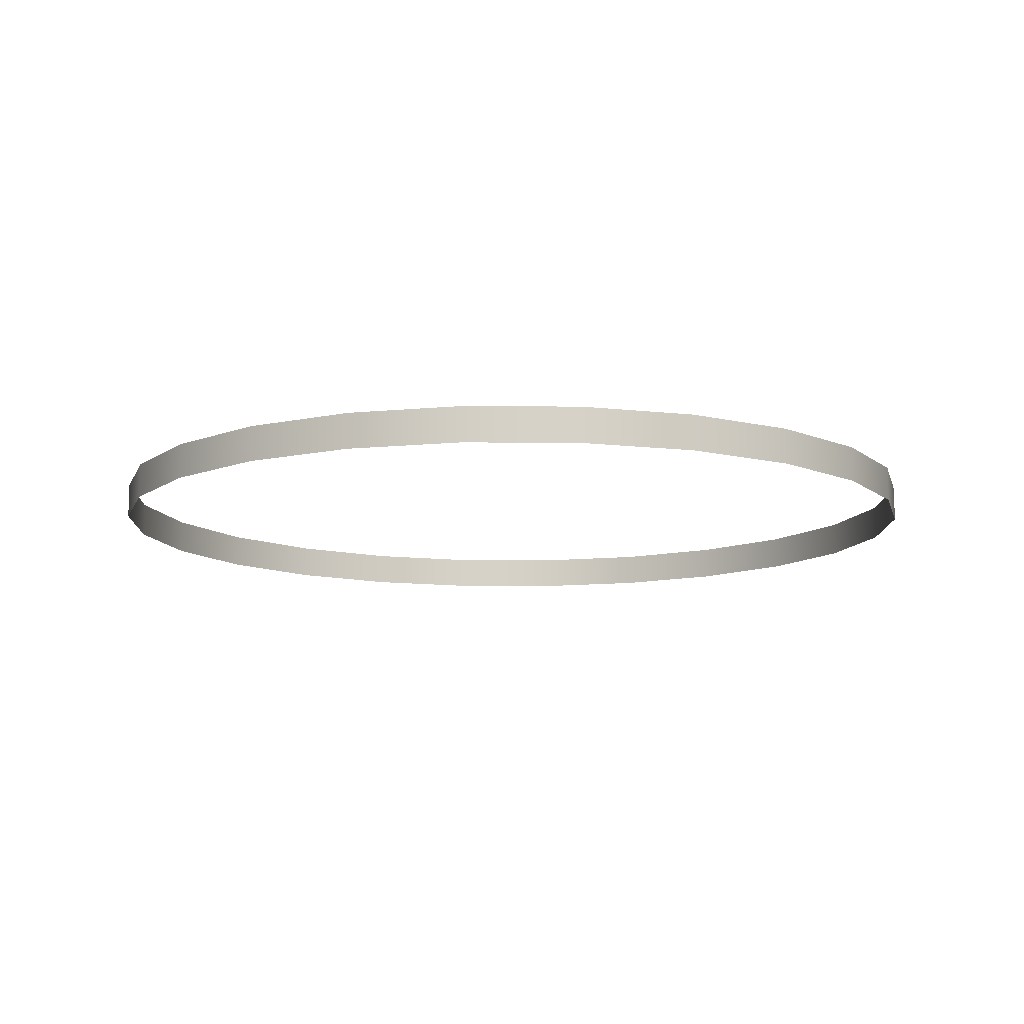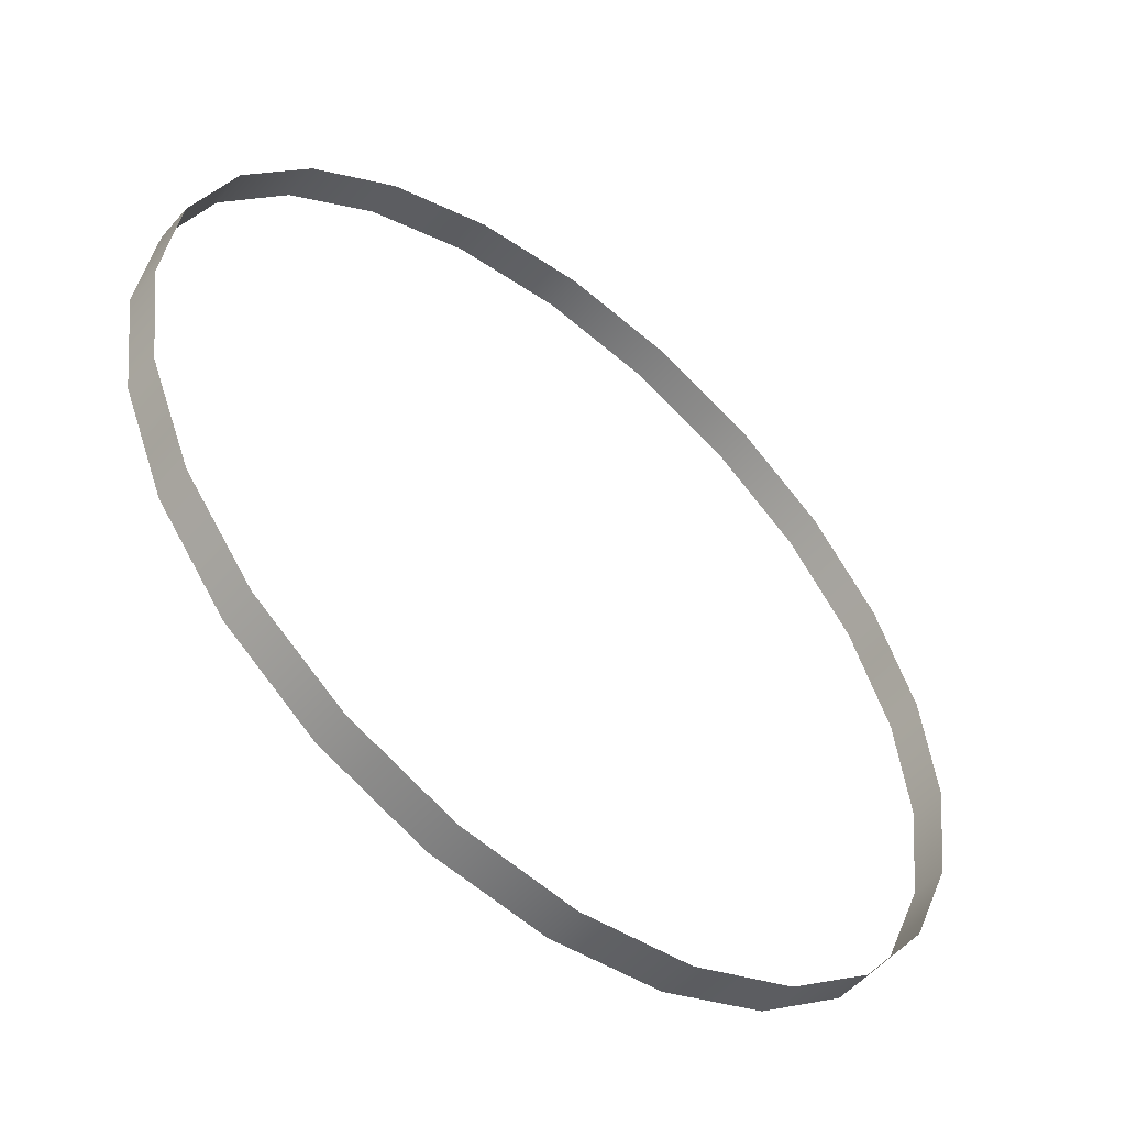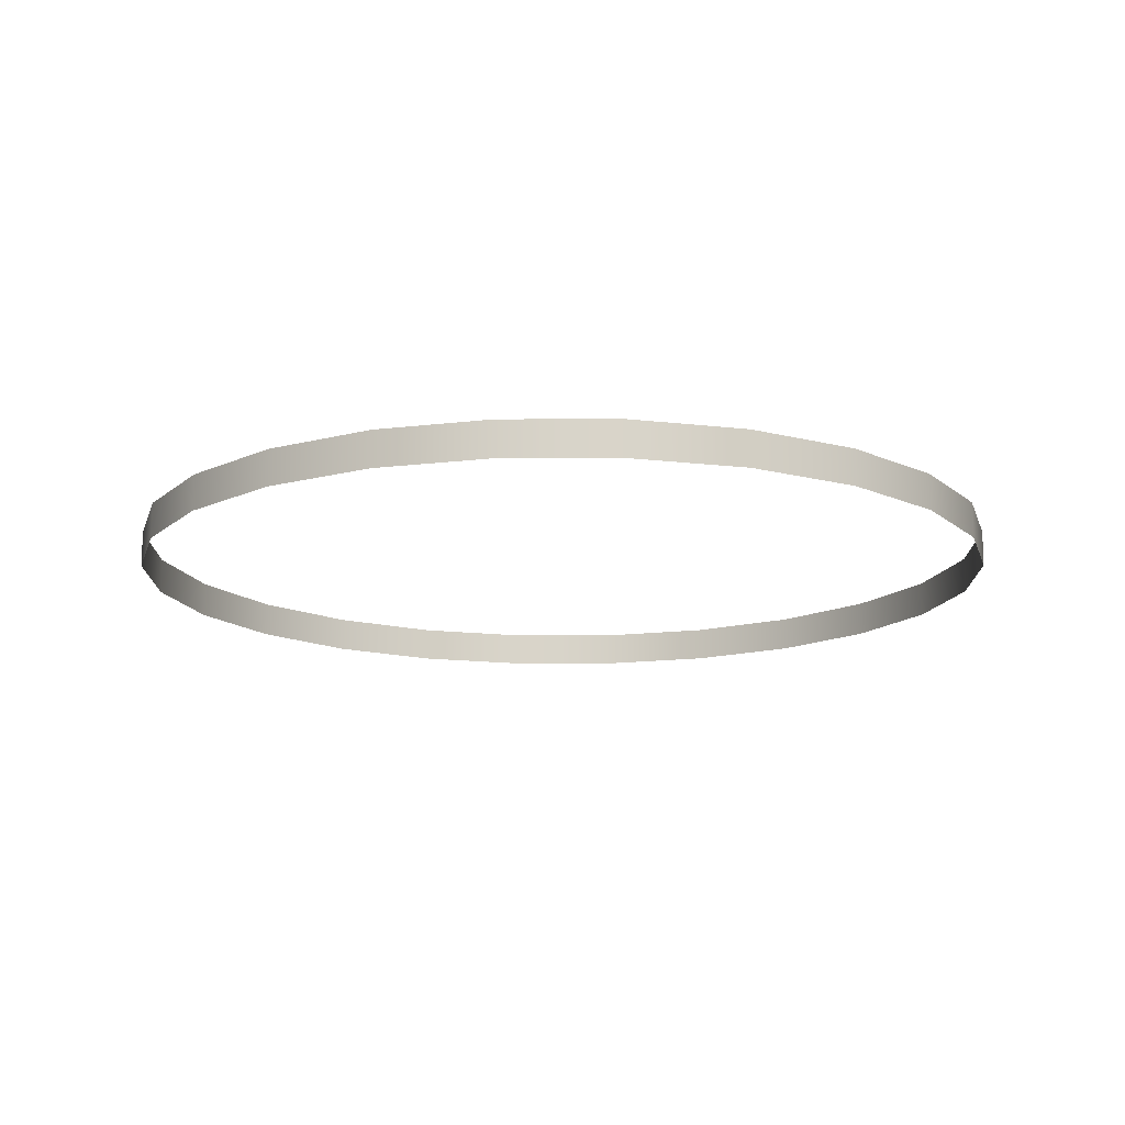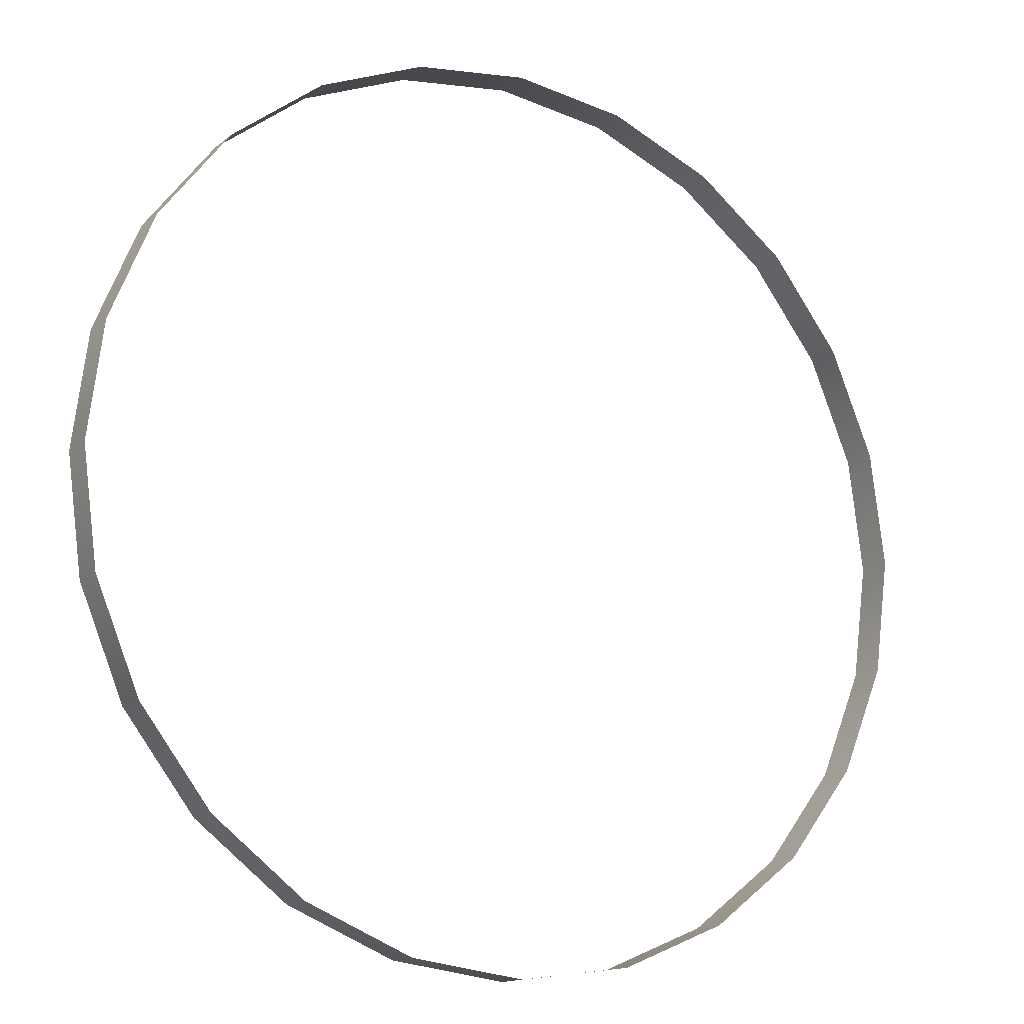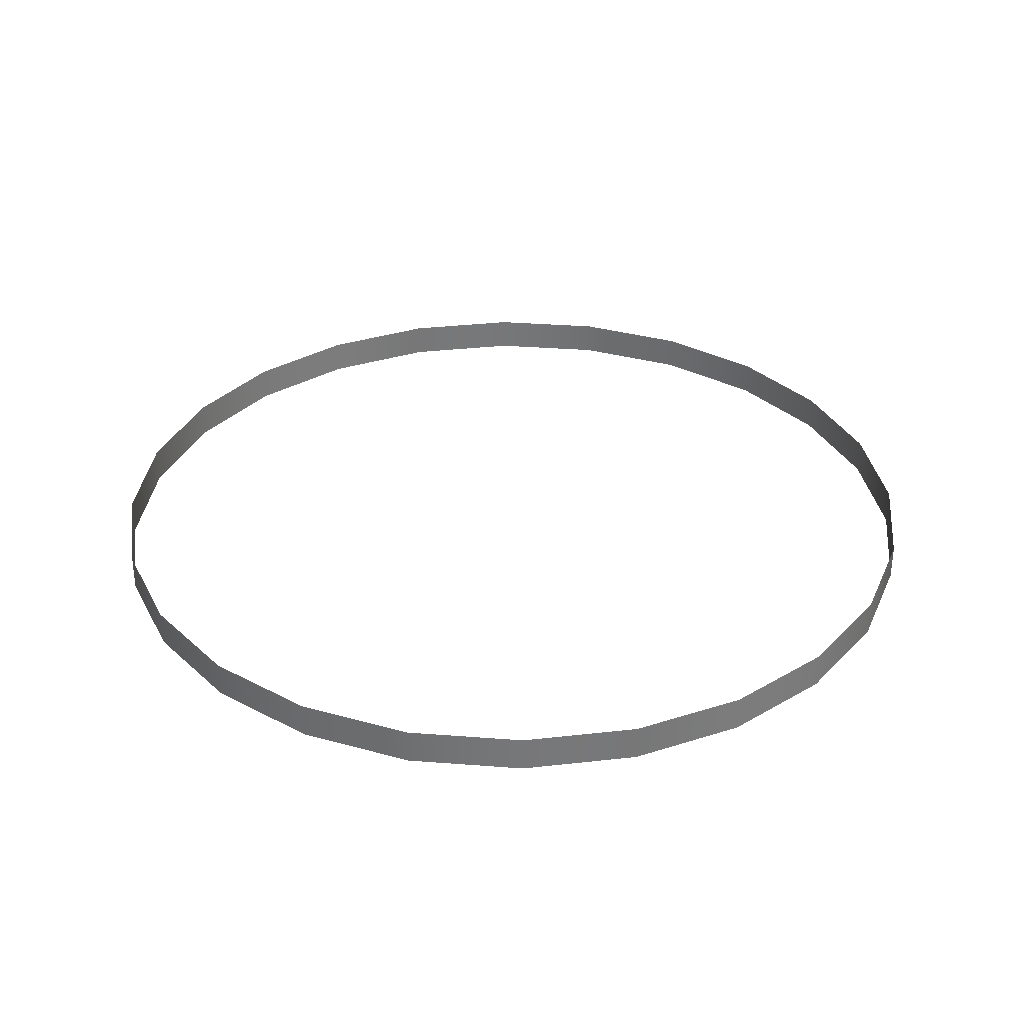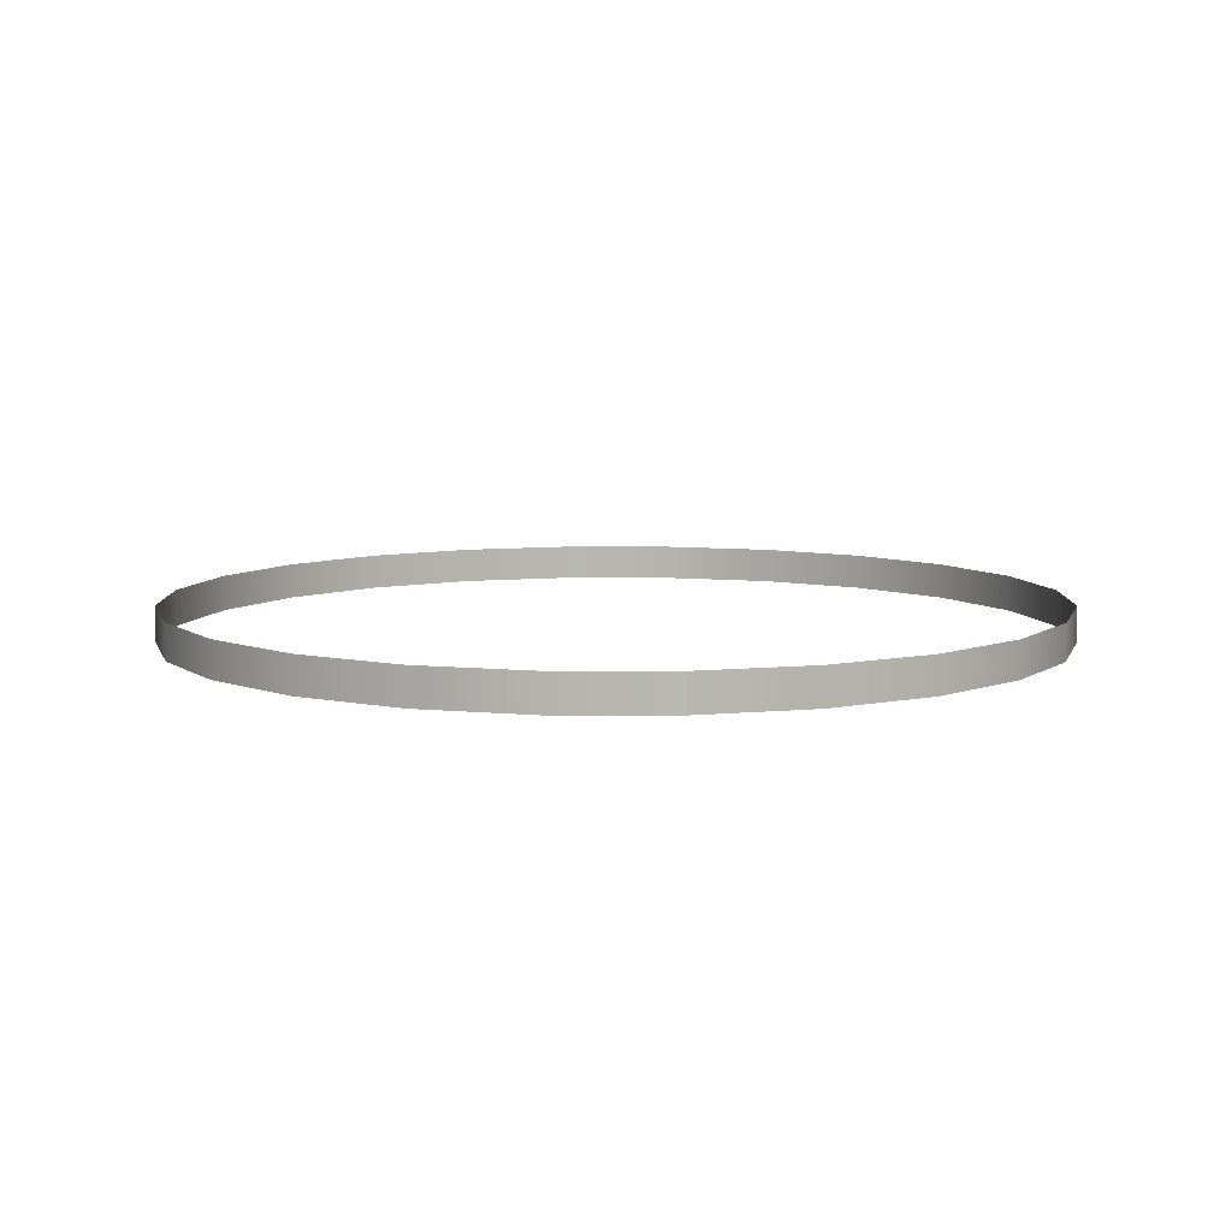
<metadata>
{"format":"obj","ext":"obj","renderer":"f3d","projection":"perspective","resolution":1024,"background":"white","views":[{"elev":-11.1,"azim":96.3,"up":"+Z"},{"elev":-52.5,"azim":-39.8,"up":"+Y"},{"elev":-14.4,"azim":67.7,"up":"+Z"},{"elev":-14.5,"azim":148.8,"up":"+Y"},{"elev":33.0,"azim":-136.4,"up":"+Z"},{"elev":8.1,"azim":-52.4,"up":"+Z"}]}
</metadata>
<code>
o #ID128
v -0.2928 -0.3869 0.0495
v -0.3105 -0.3892 0.05506
v -0.3105 -0.3892 0.0495
v -0.2928 -0.3869 0.05506
v -0.2763 -0.38 0.0495
v -0.2763 -0.38 0.05506
v -0.3282 -0.3869 0.05506
v -0.3282 -0.3869 0.0495
v -0.2622 -0.3692 0.0495
v -0.2622 -0.3692 0.05506
v -0.3447 -0.38 0.05506
v -0.3447 -0.38 0.0495
v -0.2513 -0.355 0.05506
v -0.2513 -0.355 0.0495
v -0.3588 -0.3692 0.05506
v -0.3588 -0.3692 0.0495
v -0.2445 -0.3386 0.05506
v -0.2445 -0.3386 0.0495
v -0.3697 -0.355 0.0495
v -0.3697 -0.355 0.05506
v -0.2421 -0.3209 0.05506
v -0.2421 -0.3209 0.0495
v -0.3765 -0.3386 0.0495
v -0.3765 -0.3386 0.05506
v -0.2445 -0.3032 0.05506
v -0.2445 -0.3032 0.0495
v -0.3788 -0.3209 0.0495
v -0.3788 -0.3209 0.05506
v -0.2513 -0.2867 0.05506
v -0.2513 -0.2867 0.0495
v -0.3765 -0.3032 0.0495
v -0.3765 -0.3032 0.05506
v -0.2622 -0.2725 0.05506
v -0.2622 -0.2725 0.0495
v -0.3697 -0.2867 0.0495
v -0.3697 -0.2867 0.05506
v -0.2763 -0.2617 0.0495
v -0.2763 -0.2617 0.05506
v -0.3588 -0.2725 0.0495
v -0.3588 -0.2725 0.05506
v -0.2928 -0.2549 0.0495
v -0.2928 -0.2549 0.05506
v -0.3447 -0.2617 0.05506
v -0.3447 -0.2617 0.0495
v -0.3105 -0.2525 0.0495
v -0.3105 -0.2525 0.05506
v -0.3282 -0.2549 0.05506
v -0.3282 -0.2549 0.0495
f 1 2 3
f 3 2 1
f 2 1 4
f 4 1 2
f 5 4 1
f 1 4 5
f 4 5 6
f 6 5 4
f 3 7 8
f 8 7 3
f 7 3 2
f 2 3 7
f 9 6 5
f 5 6 9
f 6 9 10
f 10 9 6
f 8 11 12
f 12 11 8
f 11 8 7
f 7 8 11
f 13 9 14
f 14 9 13
f 9 13 10
f 10 13 9
f 12 15 16
f 16 15 12
f 15 12 11
f 11 12 15
f 17 14 18
f 18 14 17
f 14 17 13
f 13 17 14
f 15 19 16
f 16 19 15
f 19 15 20
f 20 15 19
f 21 18 22
f 22 18 21
f 18 21 17
f 17 21 18
f 20 23 19
f 19 23 20
f 23 20 24
f 24 20 23
f 25 22 26
f 26 22 25
f 22 25 21
f 21 25 22
f 24 27 23
f 23 27 24
f 27 24 28
f 28 24 27
f 29 26 30
f 30 26 29
f 26 29 25
f 25 29 26
f 28 31 27
f 27 31 28
f 31 28 32
f 32 28 31
f 33 30 34
f 34 30 33
f 30 33 29
f 29 33 30
f 32 35 31
f 31 35 32
f 35 32 36
f 36 32 35
f 33 37 38
f 38 37 33
f 37 33 34
f 34 33 37
f 36 39 35
f 35 39 36
f 39 36 40
f 40 36 39
f 38 41 42
f 42 41 38
f 41 38 37
f 37 38 41
f 43 39 40
f 40 39 43
f 39 43 44
f 44 43 39
f 42 45 46
f 46 45 42
f 45 42 41
f 41 42 45
f 47 44 43
f 43 44 47
f 44 47 48
f 48 47 44
f 46 48 47
f 47 48 46
f 48 46 45
f 45 46 48

</code>
